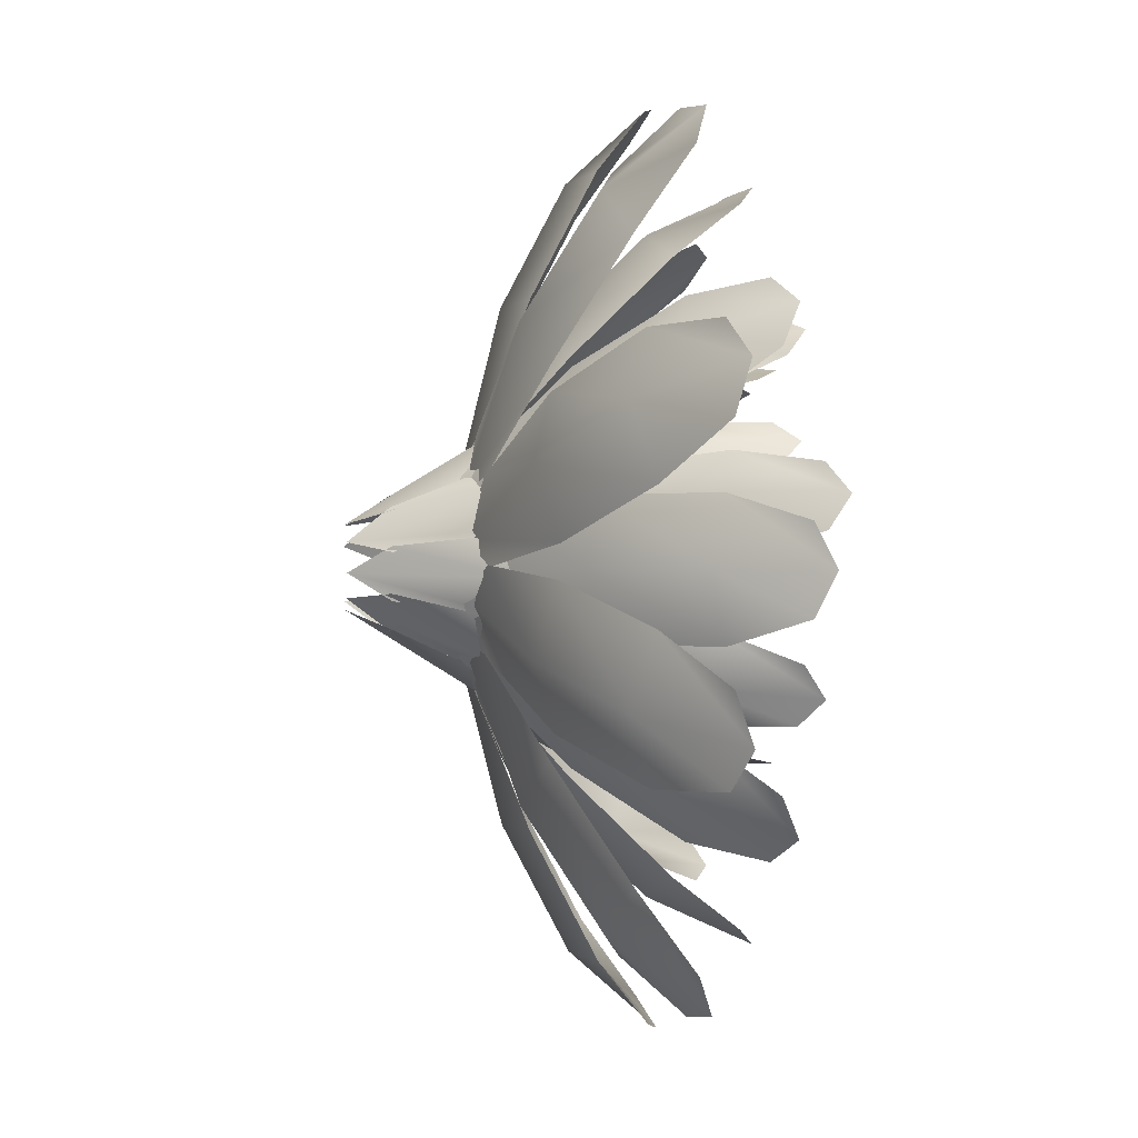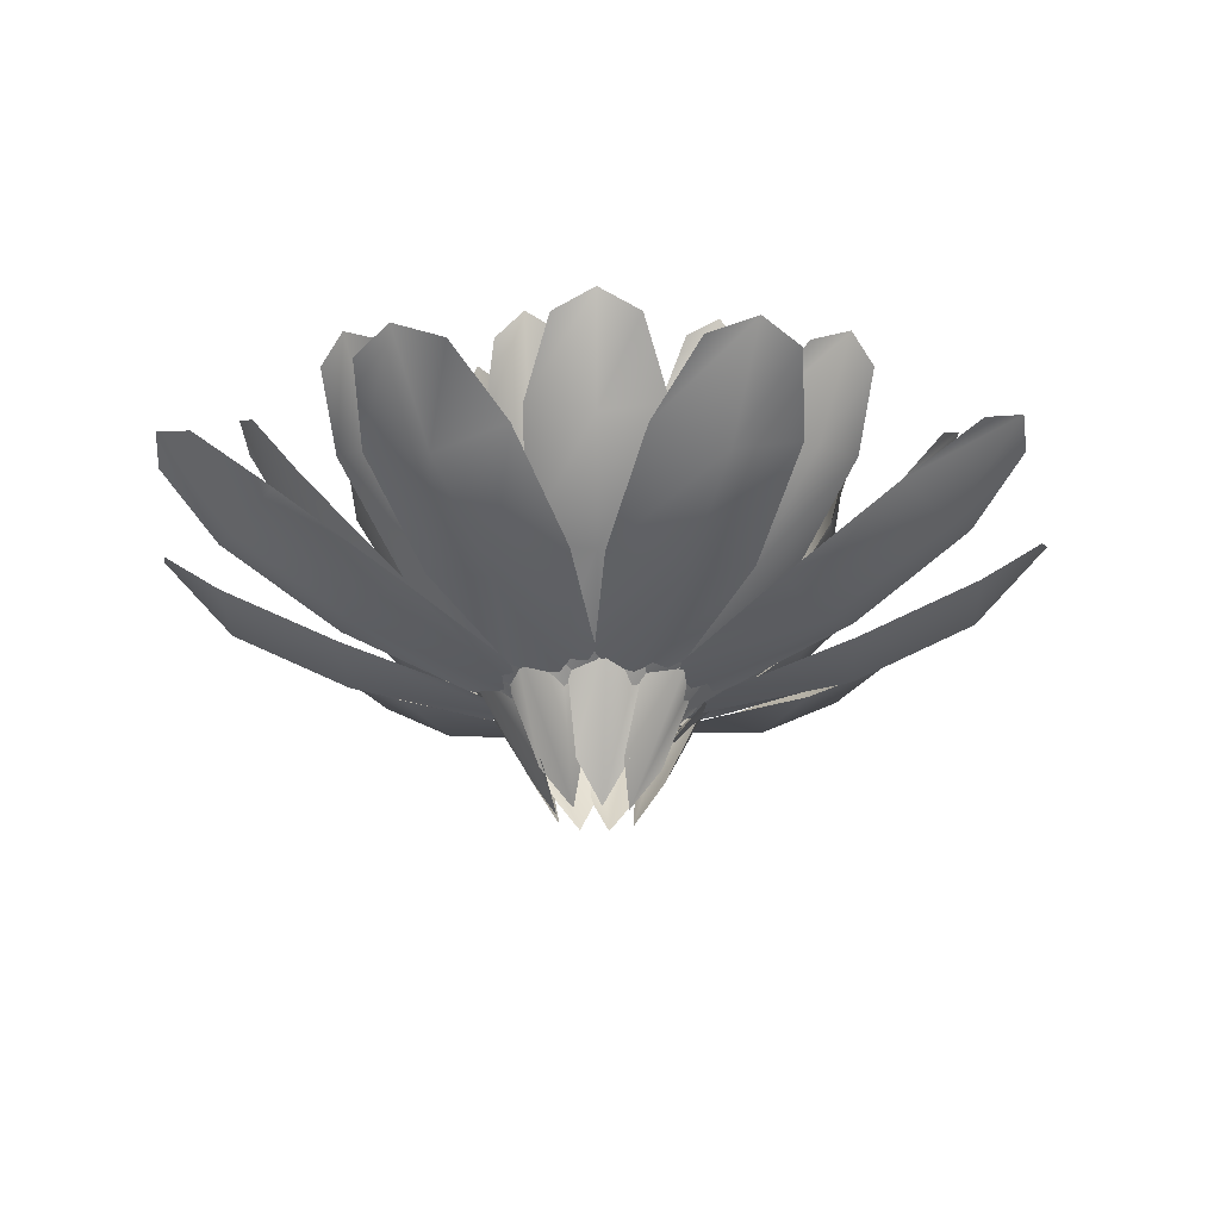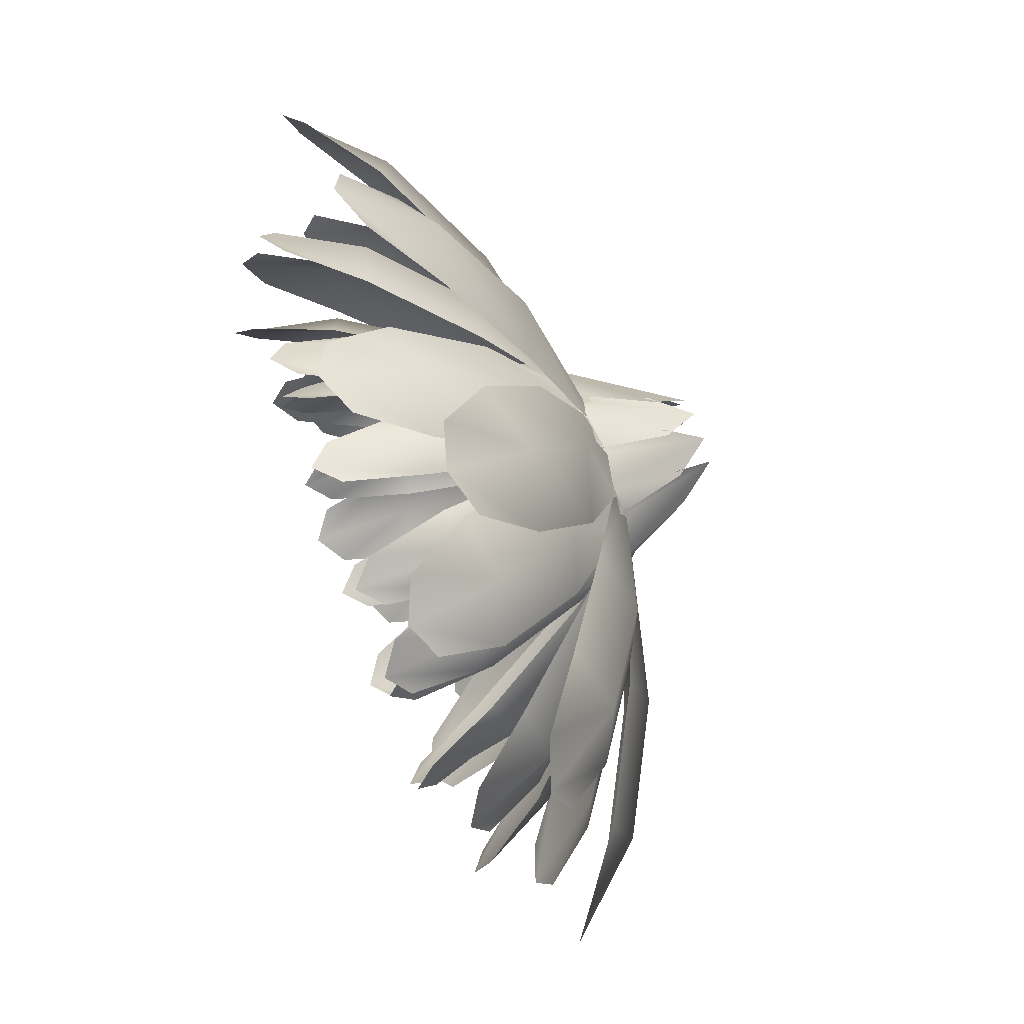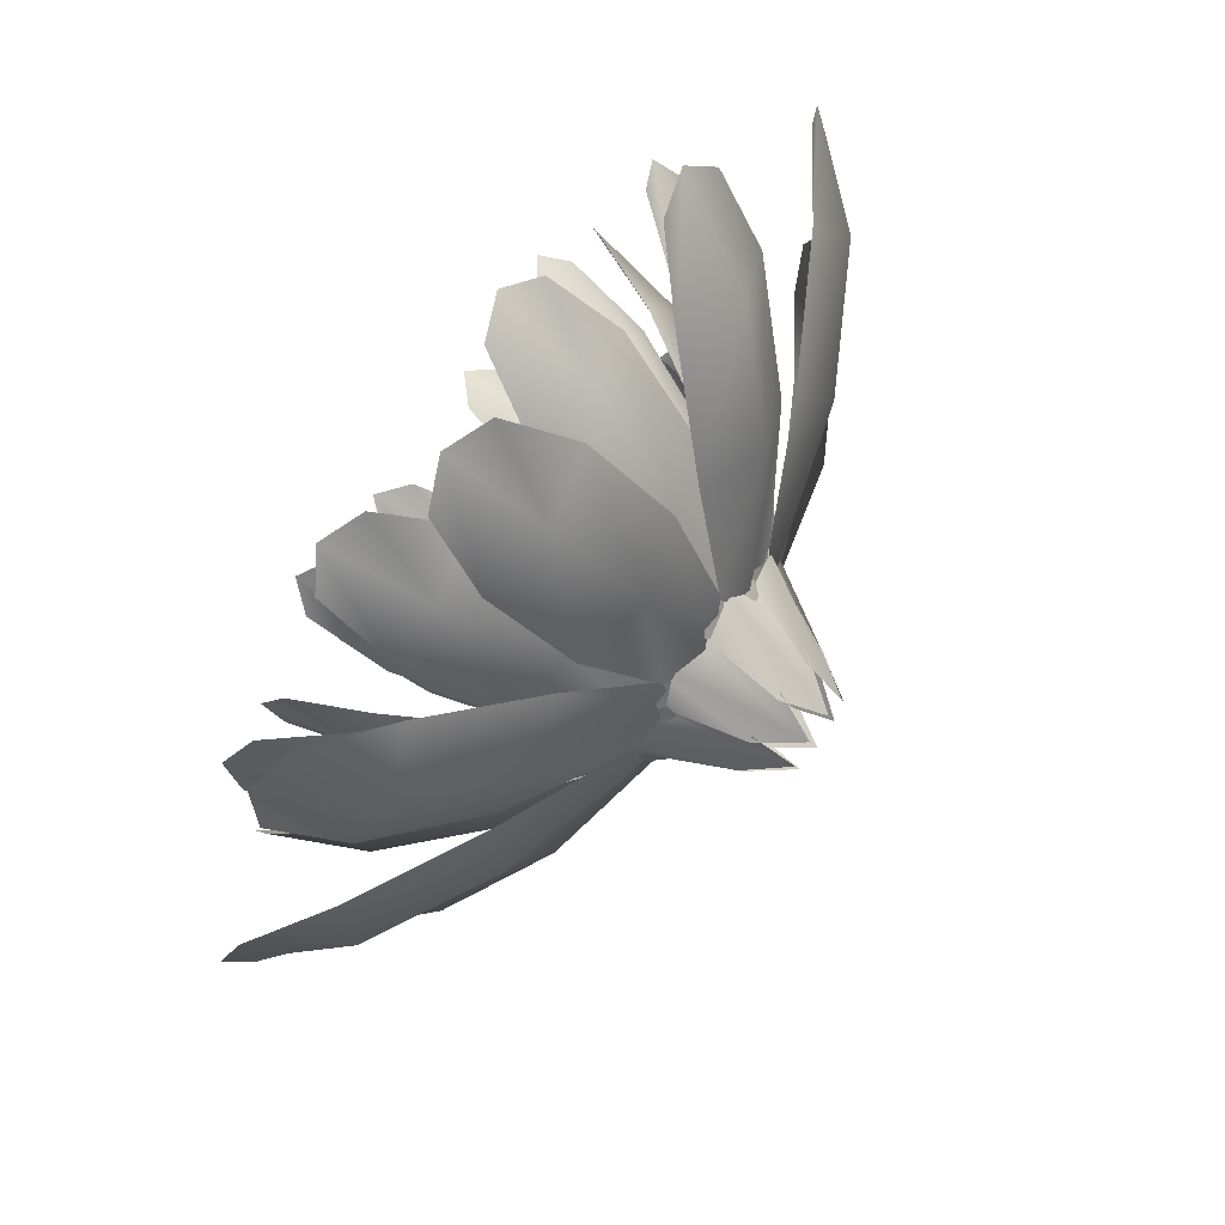
<metadata>
{"format":"obj","ext":"obj","renderer":"f3d","projection":"perspective","resolution":1024,"background":"white","views":[{"elev":1.1,"azim":82.8,"up":"+Z"},{"elev":-21.8,"azim":170.2,"up":"+Y"},{"elev":71.3,"azim":-110.3,"up":"+Z"},{"elev":72.6,"azim":-54.3,"up":"+Z"}]}
</metadata>
<code>
v  22.33 -0.2706 47.84
v  22.33 -1.035 46
v  21.02 -0.0402 46.54
v  20.48 -1.035 47.84
v  21.02 -0.0402 49.15
v  22.33 -1.035 49.69
v  23.64 -0.0402 49.15
v  24.18 -1.035 47.84
v  23.64 -0.0402 46.54
v  22.33 -2.882 45.23
v  20.48 -2.882 46
v  19.72 -2.882 47.84
v  20.48 -2.882 49.69
v  22.33 -2.882 50.46
v  24.18 -2.882 49.69
v  24.94 -2.882 47.84
v  24.18 -2.882 46
v  26.22 1.497 45.64
v  26.32 3.76 45.05
v  25.95 4.383 44.51
v  25.86 1.325 44.53
v  25.4 3.781 44.11
v  24.75 1.532 44.14
v  25.27 -2.004 46.5
v  24.9 -2.176 45.39
v  23.8 -1.969 45
v  23.91 -5.079 47.22
v  23.08 -6.12 47.08
v  22.98 -5.057 46.28
v  26.72 1.497 48.67
v  27.18 3.76 48.29
v  27.25 4.383 47.63
v  27.17 1.325 47.59
v  27.09 3.781 46.97
v  26.58 1.532 46.57
v  25.43 -2.004 48.7
v  25.88 -2.176 47.61
v  25.3 -1.969 46.6
v  23.93 -5.079 48.35
v  23.39 -6.12 47.71
v  23.85 -5.057 47.03
v  25.17 1.497 51.3
v  25.77 3.76 51.29
v  26.24 4.383 50.83
v  26.21 1.325 50.74
v  26.54 3.781 50.22
v  26.4 1.532 49.59
v  24.16 -2.004 50.5
v  25.2 -2.176 49.95
v  25.39 -1.969 48.8
v  23.23 -5.079 49.28
v  23.22 -6.12 48.44
v  23.99 -5.057 48.21
v  22.29 1.497 52.32
v  22.75 3.76 52.7
v  23.41 4.383 52.64
v  23.44 1.325 52.56
v  24.03 3.781 52.37
v  24.32 1.532 51.8
v  22.03 -2.004 51.06
v  23.18 -2.176 51.3
v  24.06 -1.969 50.54
v  22.09 -5.079 49.52
v  22.63 -6.12 48.87
v  23.37 -5.057 49.2
v  19.42 1.497 51.24
v  19.53 3.76 51.83
v  20.07 4.383 52.21
v  20.15 1.325 52.17
v  20.72 3.781 52.4
v  21.32 1.532 52.15
v  20.03 -2.004 50.11
v  20.76 -2.176 51.03
v  21.93 -1.969 51.02
v  21.07 -5.079 48.98
v  21.9 -6.12 48.82
v  22.26 -5.057 49.55
v  17.28 1.971 51.11
v  17.07 3.934 52.02
v  17.51 4.47 52.72
v  17.87 1.686 52.34
v  18.22 3.932 53.13
v  19.12 1.967 52.89
v  18.5 -0.9639 49.85
v  19.09 -1.249 51.08
v  20.33 -0.9687 51.63
v  20.15 -3.476 48.83
v  21.16 -4.336 48.93
v  21.3 -3.479 49.95
v  17.92 1.497 48.58
v  17.63 3.76 49.1
v  17.79 4.383 49.74
v  17.88 1.325 49.75
v  18.17 3.781 50.3
v  18.79 1.532 50.49
v  19.11 -2.004 48.1
v  19.07 -2.176 49.28
v  19.98 -1.969 50.02
v  20.64 -5.079 47.9
v  21.37 -6.12 48.31
v  21.18 -5.057 49.1
v  18.23 1.971 43.44
v  17.3 3.934 43.39
v  16.69 4.47 43.94
v  17.12 1.686 44.23
v  16.4 3.932 44.72
v  16.8 1.967 45.56
v  19.69 -0.9639 44.42
v  18.58 -1.249 45.21
v  18.25 -0.9687 46.54
v  20.98 -3.476 45.86
v  21.06 -4.336 46.88
v  20.08 -3.479 47.19
v  16.36 1.971 47.1
v  15.62 3.934 47.66
v  15.5 4.47 48.48
v  16.02 1.686 48.42
v  15.78 3.932 49.26
v  16.62 1.967 49.65
v  18.11 -0.9639 46.91
v  17.77 -1.249 48.24
v  18.37 -0.9687 49.46
v  20.02 -3.476 47.19
v  20.74 -4.336 47.93
v  20.19 -3.479 48.79
v  20.84 1.497 43.63
v  20.27 3.76 43.43
v  19.68 4.383 43.71
v  19.68 1.325 43.8
v  19.19 3.781 44.18
v  19.11 1.532 44.82
v  21.52 -2.004 44.72
v  20.36 -2.176 44.89
v  19.78 -1.969 45.91
v  21.98 -5.079 46.18
v  21.71 -6.12 46.98
v  20.9 -5.057 46.93
v  15.64 1.477 43.6
v  14.24 3.187 43.77
v  13.58 3.659 44.66
v  14.69 1.087 45.07
v  13.52 3.187 45.77
v  14.48 1.477 46.79
v  17.91 -0.9408 44.43
v  16.96 -1.331 45.89
v  16.75 -0.9408 47.62
v  19.98 -2.918 45.86
v  20.39 -3.595 47.14
v  19.25 -2.918 47.86
v  12.86 0.0473 45.64
v  10.98 1.429 46.23
v  10.44 1.833 47.36
v  12.5 -0.4531 47.48
v  10.88 1.466 48.54
v  12.7 0.1072 49.33
v  16.14 -1.681 45.8
v  15.79 -2.182 47.64
v  15.99 -1.622 49.49
v  19.28 -2.936 46.64
v  20.3 -3.353 47.85
v  19.18 -2.898 48.95
v  14.48 1.477 48.89
v  13.52 3.187 49.92
v  13.58 3.659 51.03
v  14.69 1.087 50.62
v  14.24 3.187 51.92
v  15.64 1.477 52.09
v  16.75 -0.9408 48.07
v  16.96 -1.331 49.8
v  17.91 -0.9408 51.26
v  19.25 -2.918 47.83
v  20.39 -3.595 48.55
v  19.98 -2.918 49.83
v  13.65 0.0473 52.24
v  12.59 1.429 53.9
v  12.91 1.833 55.11
v  14.56 -0.4531 53.88
v  14 1.466 55.73
v  15.91 0.1072 55.17
v  16.28 -1.681 50.26
v  17.19 -2.182 51.89
v  18.53 -1.622 53.18
v  19.22 -2.936 48.89
v  20.78 -3.353 49.15
v  20.63 -2.898 50.72
v  16.99 1.477 53.69
v  16.91 3.187 55.1
v  17.67 3.659 55.91
v  18.26 1.087 54.88
v  18.75 3.187 56.16
v  19.93 1.477 55.4
v  18.2 -0.9408 51.6
v  19.47 -1.331 52.79
v  21.14 -0.9408 53.3
v  19.97 -2.918 49.81
v  21.3 -3.595 49.63
v  21.81 -2.918 50.88
v  18.5 0.0473 56.79
v  18.76 1.429 58.74
v  19.77 1.833 59.46
v  20.25 -0.4531 57.46
v  21.01 1.466 59.24
v  22.11 0.1072 57.58
v  19.24 -1.681 53.58
v  20.99 -2.182 54.25
v  22.85 -1.622 54.38
v  20.62 -2.936 50.64
v  21.98 -3.353 49.84
v  22.87 -2.898 51.14
v  21.99 1.477 55.76
v  22.83 3.187 56.89
v  23.94 3.659 57.02
v  23.73 1.087 55.85
v  24.93 3.187 56.52
v  25.34 1.477 55.18
v  21.58 -0.9408 53.38
v  23.32 -1.331 53.47
v  24.92 -0.9408 52.8
v  21.79 -2.918 50.87
v  22.69 -3.595 49.87
v  23.88 -2.918 50.51
v  25.14 0.0473 57.16
v  26.59 1.429 58.49
v  27.84 1.833 58.39
v  26.92 -0.4531 56.55
v  28.64 1.466 57.42
v  28.42 0.1072 55.45
v  23.65 -1.681 54.23
v  25.42 -2.182 53.62
v  26.92 -1.622 52.52
v  22.82 -2.936 51.09
v  23.35 -3.353 49.6
v  24.87 -2.898 50.02
v  27.16 1.477 54.12
v  28.53 3.187 54.44
v  29.46 3.659 53.84
v  28.55 1.087 53.08
v  29.9 3.187 52.82
v  29.35 1.477 51.53
v  25.31 -0.9408 52.57
v  26.7 -1.331 51.52
v  27.5 -0.9408 49.97
v  23.86 -2.918 50.51
v  23.91 -3.595 49.17
v  25.23 -2.918 48.89
v  30.47 0.0473 53.17
v  32.44 1.429 53.26
v  33.33 1.833 52.38
v  31.44 -0.4531 51.56
v  33.32 1.466 51.12
v  31.88 0.1072 49.76
v  27.44 -1.681 51.88
v  28.41 -2.182 50.28
v  28.85 -1.622 48.47
v  24.79 -2.936 50.02
v  24.24 -3.353 48.53
v  25.67 -2.898 47.88
v  27.69 2.463 50.59
v  28.58 4.426 50.31
v  28.96 4.962 49.58
v  28.46 2.178 49.46
v  28.97 4.423 48.76
v  28.31 2.459 48.1
v  25.98 -0.472 50.16
v  26.75 -0.7572 49.04
v  26.61 -0.4768 47.68
v  24.28 -2.984 49.25
v  23.86 -3.844 48.31
v  24.67 -2.987 47.69
v  30.05 1.87 49.59
v  31.31 3.58 48.97
v  31.65 4.052 47.91
v  30.46 1.48 47.9
v  31.34 3.58 46.85
v  30.09 1.87 46.2
v  27.63 -0.5479 49.56
v  28.04 -0.9376 47.87
v  27.67 -0.5479 46.17
v  25.21 -2.525 48.9
v  24.39 -3.202 47.83
v  25.23 -2.525 46.77
v  28.2 1.971 46.5
v  28.7 3.934 45.71
v  28.53 4.47 44.91
v  28.06 1.686 45.14
v  28 3.932 44.27
v  27.07 1.967 44.19
v  26.62 -0.9639 47.27
v  26.49 -1.249 45.91
v  25.5 -0.9687 44.97
v  24.73 -3.476 47.67
v  23.8 -4.336 47.23
v  24.02 -3.479 46.23
v  31.99 0.0473 46.68
v  33.55 1.429 45.48
v  33.67 1.833 44.24
v  31.69 -0.4531 44.83
v  32.85 1.466 43.28
v  30.87 0.1072 43.16
v  28.84 -1.681 47.65
v  28.55 -2.182 45.8
v  27.73 -1.622 44.13
v  25.61 -2.936 47.93
v  24.23 -3.353 47.15
v  24.91 -2.898 45.73
v  29.35 1.477 44.16
v  29.9 3.187 42.87
v  29.46 3.659 41.85
v  28.55 1.087 42.61
v  28.53 3.187 41.24
v  27.16 1.477 41.57
v  27.5 -0.9408 45.72
v  26.7 -1.331 44.17
v  25.31 -0.9408 43.12
v  25.23 -2.918 46.8
v  23.91 -3.595 46.52
v  23.86 -2.918 45.18
v  25.96 1.971 43.04
v  25.84 3.934 42.12
v  25.19 4.47 41.61
v  24.98 1.686 42.09
v  24.38 3.932 41.46
v  23.62 1.967 42
v  25.25 -0.9639 44.64
v  24.27 -1.249 43.69
v  22.91 -0.9687 43.6
v  24.05 -3.476 46.17
v  23.06 -4.336 46.42
v  22.59 -3.479 45.52
v  28.97 0.0473 40.74
v  29.39 1.429 38.82
v  28.68 1.833 37.79
v  27.55 -0.4531 39.51
v  27.44 1.466 37.58
v  25.85 0.1072 38.77
v  27.19 -1.681 43.51
v  25.77 -2.182 42.28
v  24.07 -1.622 41.53
v  24.9 -2.936 45.8
v  23.34 -3.353 46.09
v  22.94 -2.898 44.57
v  23.9 1.497 43.65
v  23.59 3.76 43.14
v  22.96 4.383 42.97
v  22.9 1.325 43.04
v  22.28 3.781 43.01
v  21.81 1.532 43.45
v  23.72 -2.004 44.93
v  22.72 -2.176 44.31
v  21.63 -1.969 44.72
v  23.13 -5.079 46.35
v  22.41 -6.12 46.78
v  21.82 -5.057 46.22
v  25.34 1.477 40.51
v  24.93 3.187 39.17
v  23.94 3.659 38.67
v  23.73 1.087 39.84
v  22.83 3.187 38.8
v  21.99 1.477 39.93
v  24.92 -0.9408 42.89
v  23.32 -1.331 42.22
v  21.58 -0.9408 42.31
v  23.88 -2.918 45.18
v  22.69 -3.595 45.81
v  21.79 -2.918 44.82
v  22.02 1.971 41.83
v  21.34 3.934 41.2
v  20.51 4.47 41.23
v  20.66 1.686 41.73
v  19.8 3.932 41.64
v  19.56 1.967 42.54
v  22.51 -0.9639 43.52
v  21.15 -1.249 43.42
v  20.05 -0.9687 44.22
v  22.57 -3.476 45.45
v  21.98 -4.336 46.29
v  21.03 -3.479 45.9
v  22.85 0.0473 38.13
v  21.94 1.429 36.39
v  20.73 1.833 36.06
v  20.97 -0.4531 38.11
v  19.65 1.466 36.7
v  19.19 0.1072 38.63
v  23.26 -1.681 41.4
v  21.39 -2.182 41.37
v  19.61 -1.622 41.89
v  22.98 -2.936 44.63
v  21.98 -3.353 45.85
v  20.69 -2.898 44.94
v  19.93 1.477 40.29
v  18.75 3.187 39.53
v  17.67 3.659 39.78
v  18.26 1.087 40.81
v  16.91 3.187 40.59
v  16.99 1.477 41.99
v  21.14 -0.9408 42.39
v  19.47 -1.331 42.9
v  18.2 -0.9408 44.09
v  21.81 -2.918 44.81
v  21.3 -3.595 46.06
v  19.97 -2.918 45.88
v  16.49 0.0473 40.07
v  14.67 1.429 39.32
v  13.53 1.833 39.84
v  15.03 -0.4531 41.25
v  13.11 1.466 41.03
v  14 0.1072 42.8
v  18.9 -1.681 42.31
v  17.45 -2.182 43.49
v  16.42 -1.622 45.04
v  20.76 -2.936 44.96
v  20.78 -3.353 46.55
v  19.21 -2.898 46.67
v  24.67 1.971 53.39
v  25.52 3.934 53.75
v  26.29 4.47 53.44
v  25.98 1.686 53.02
v  26.82 3.932 52.81
v  26.74 1.967 51.89
v  23.63 -0.9639 51.97
v  24.95 -1.249 51.6
v  25.71 -0.9687 50.47
v  22.92 -3.476 50.17
v  23.2 -4.336 49.18
v  24.22 -3.479 49.23
o Sphere003
g Sphere003
f 1 2 3
f 1 3 4
f 1 4 5
f 1 5 6
f 1 6 7
f 1 7 8
f 1 8 9
f 1 9 2
f 2 10 11 3
f 3 11 12 4
f 4 12 13 5
f 5 13 14 6
f 6 14 15 7
f 7 15 16 8
f 8 16 17 9
f 9 17 10 2
f 18 19 20 21
f 21 20 22 23
f 24 18 21 25
f 25 21 23 26
f 27 24 25 28
f 28 25 26 29
f 30 31 32 33
f 33 32 34 35
f 36 30 33 37
f 37 33 35 38
f 39 36 37 40
f 40 37 38 41
f 42 43 44 45
f 45 44 46 47
f 48 42 45 49
f 49 45 47 50
f 51 48 49 52
f 52 49 50 53
f 54 55 56 57
f 57 56 58 59
f 60 54 57 61
f 61 57 59 62
f 63 60 61 64
f 64 61 62 65
f 66 67 68 69
f 69 68 70 71
f 72 66 69 73
f 73 69 71 74
f 75 72 73 76
f 76 73 74 77
f 78 79 80 81
f 81 80 82 83
f 84 78 81 85
f 85 81 83 86
f 87 84 85 88
f 88 85 86 89
f 90 91 92 93
f 93 92 94 95
f 96 90 93 97
f 97 93 95 98
f 99 96 97 100
f 100 97 98 101
f 102 103 104 105
f 105 104 106 107
f 108 102 105 109
f 109 105 107 110
f 111 108 109 112
f 112 109 110 113
f 114 115 116 117
f 117 116 118 119
f 120 114 117 121
f 121 117 119 122
f 123 120 121 124
f 124 121 122 125
f 126 127 128 129
f 129 128 130 131
f 132 126 129 133
f 133 129 131 134
f 135 132 133 136
f 136 133 134 137
f 138 139 140 141
f 141 140 142 143
f 144 138 141 145
f 145 141 143 146
f 147 144 145 148
f 148 145 146 149
f 150 151 152 153
f 153 152 154 155
f 156 150 153 157
f 157 153 155 158
f 159 156 157 160
f 160 157 158 161
f 162 163 164 165
f 165 164 166 167
f 168 162 165 169
f 169 165 167 170
f 171 168 169 172
f 172 169 170 173
f 174 175 176 177
f 177 176 178 179
f 180 174 177 181
f 181 177 179 182
f 183 180 181 184
f 184 181 182 185
f 186 187 188 189
f 189 188 190 191
f 192 186 189 193
f 193 189 191 194
f 195 192 193 196
f 196 193 194 197
f 198 199 200 201
f 201 200 202 203
f 204 198 201 205
f 205 201 203 206
f 207 204 205 208
f 208 205 206 209
f 210 211 212 213
f 213 212 214 215
f 216 210 213 217
f 217 213 215 218
f 219 216 217 220
f 220 217 218 221
f 222 223 224 225
f 225 224 226 227
f 228 222 225 229
f 229 225 227 230
f 231 228 229 232
f 232 229 230 233
f 234 235 236 237
f 237 236 238 239
f 240 234 237 241
f 241 237 239 242
f 243 240 241 244
f 244 241 242 245
f 246 247 248 249
f 249 248 250 251
f 252 246 249 253
f 253 249 251 254
f 255 252 253 256
f 256 253 254 257
f 258 259 260 261
f 261 260 262 263
f 264 258 261 265
f 265 261 263 266
f 267 264 265 268
f 268 265 266 269
f 270 271 272 273
f 273 272 274 275
f 276 270 273 277
f 277 273 275 278
f 279 276 277 280
f 280 277 278 281
f 282 283 284 285
f 285 284 286 287
f 288 282 285 289
f 289 285 287 290
f 291 288 289 292
f 292 289 290 293
f 294 295 296 297
f 297 296 298 299
f 300 294 297 301
f 301 297 299 302
f 303 300 301 304
f 304 301 302 305
f 306 307 308 309
f 309 308 310 311
f 312 306 309 313
f 313 309 311 314
f 315 312 313 316
f 316 313 314 317
f 318 319 320 321
f 321 320 322 323
f 324 318 321 325
f 325 321 323 326
f 327 324 325 328
f 328 325 326 329
f 330 331 332 333
f 333 332 334 335
f 336 330 333 337
f 337 333 335 338
f 339 336 337 340
f 340 337 338 341
f 342 343 344 345
f 345 344 346 347
f 348 342 345 349
f 349 345 347 350
f 351 348 349 352
f 352 349 350 353
f 354 355 356 357
f 357 356 358 359
f 360 354 357 361
f 361 357 359 362
f 363 360 361 364
f 364 361 362 365
f 366 367 368 369
f 369 368 370 371
f 372 366 369 373
f 373 369 371 374
f 375 372 373 376
f 376 373 374 377
f 378 379 380 381
f 381 380 382 383
f 384 378 381 385
f 385 381 383 386
f 387 384 385 388
f 388 385 386 389
f 390 391 392 393
f 393 392 394 395
f 396 390 393 397
f 397 393 395 398
f 399 396 397 400
f 400 397 398 401
f 402 403 404 405
f 405 404 406 407
f 408 402 405 409
f 409 405 407 410
f 411 408 409 412
f 412 409 410 413
f 414 415 416 417
f 417 416 418 419
f 420 414 417 421
f 421 417 419 422
f 423 420 421 424
f 424 421 422 425

</code>
